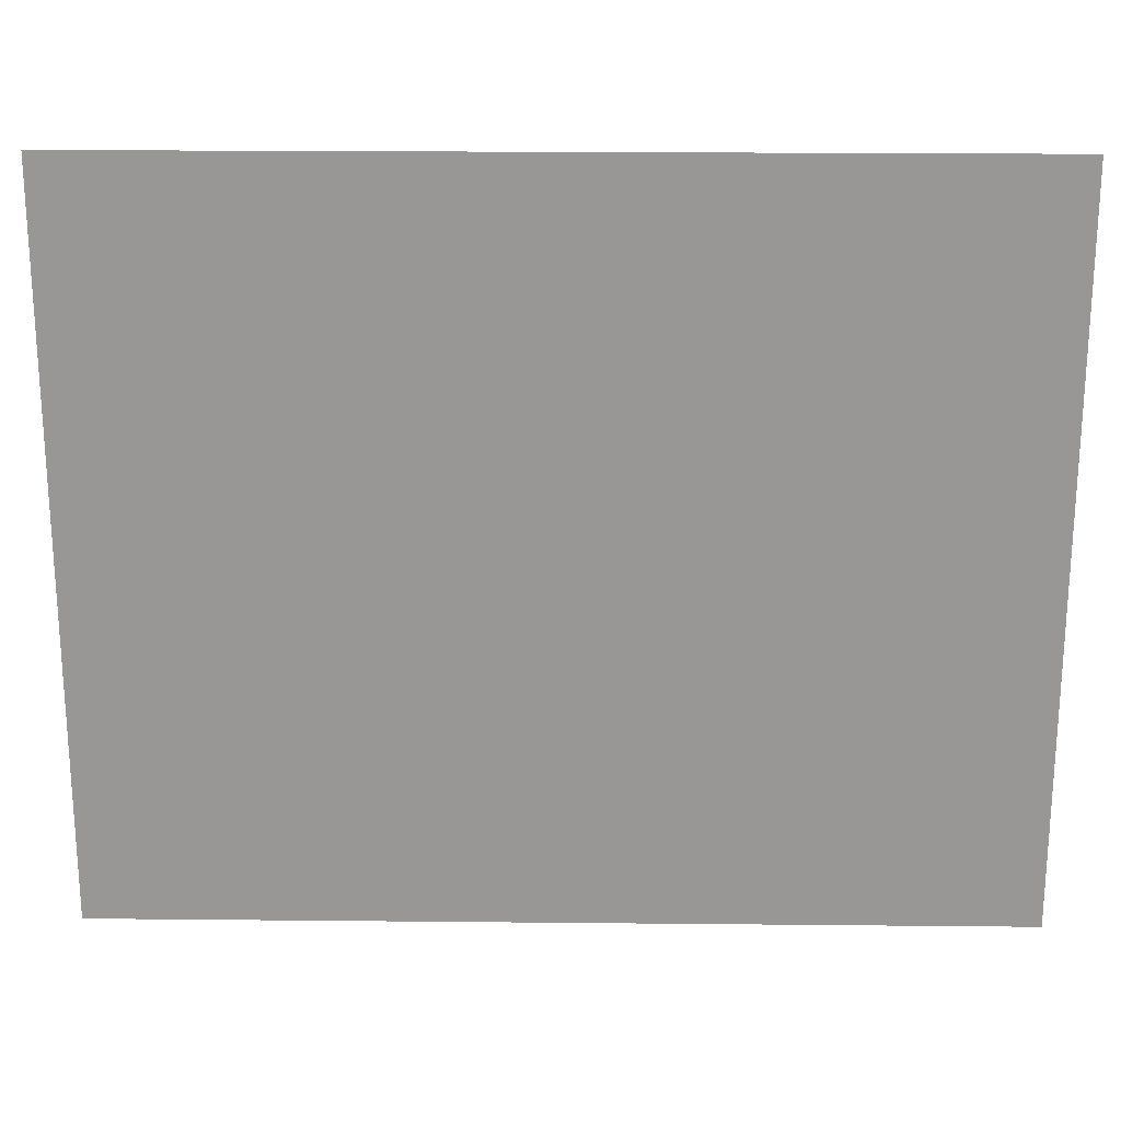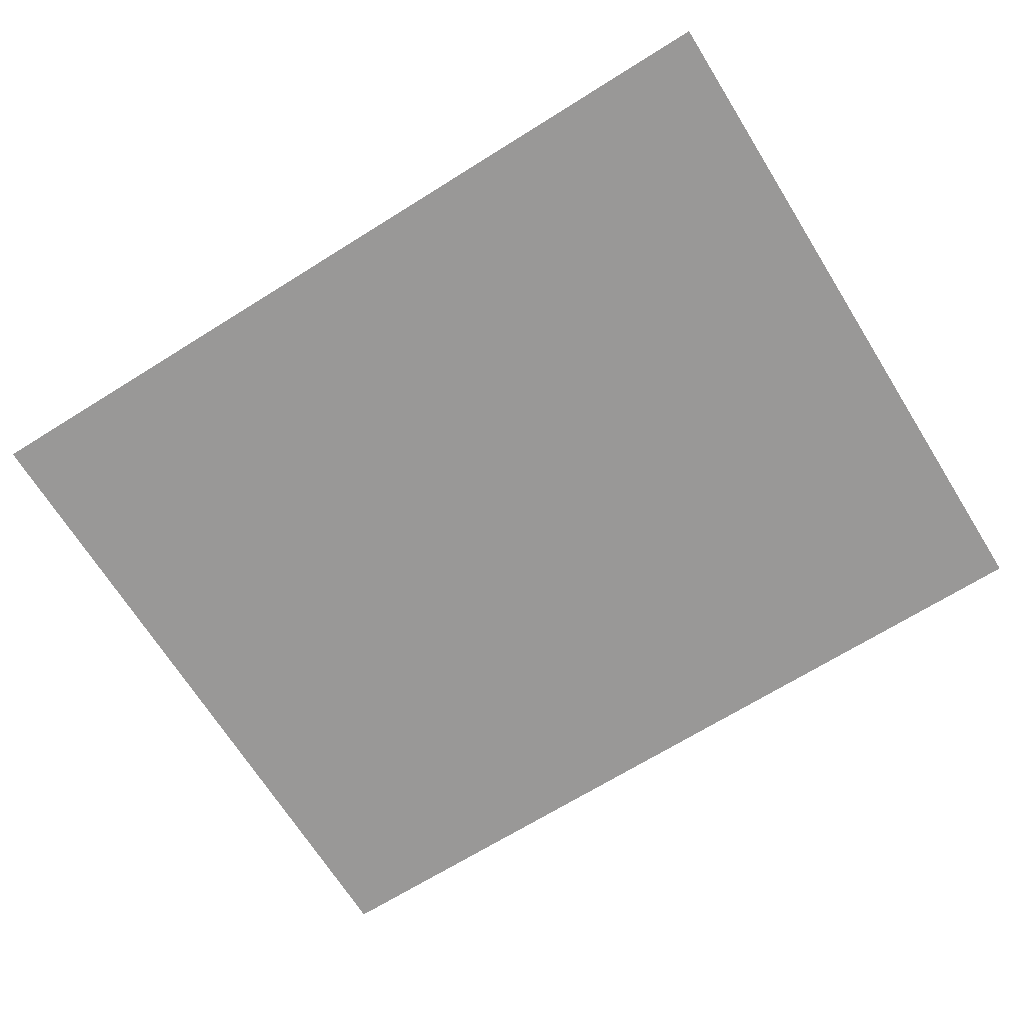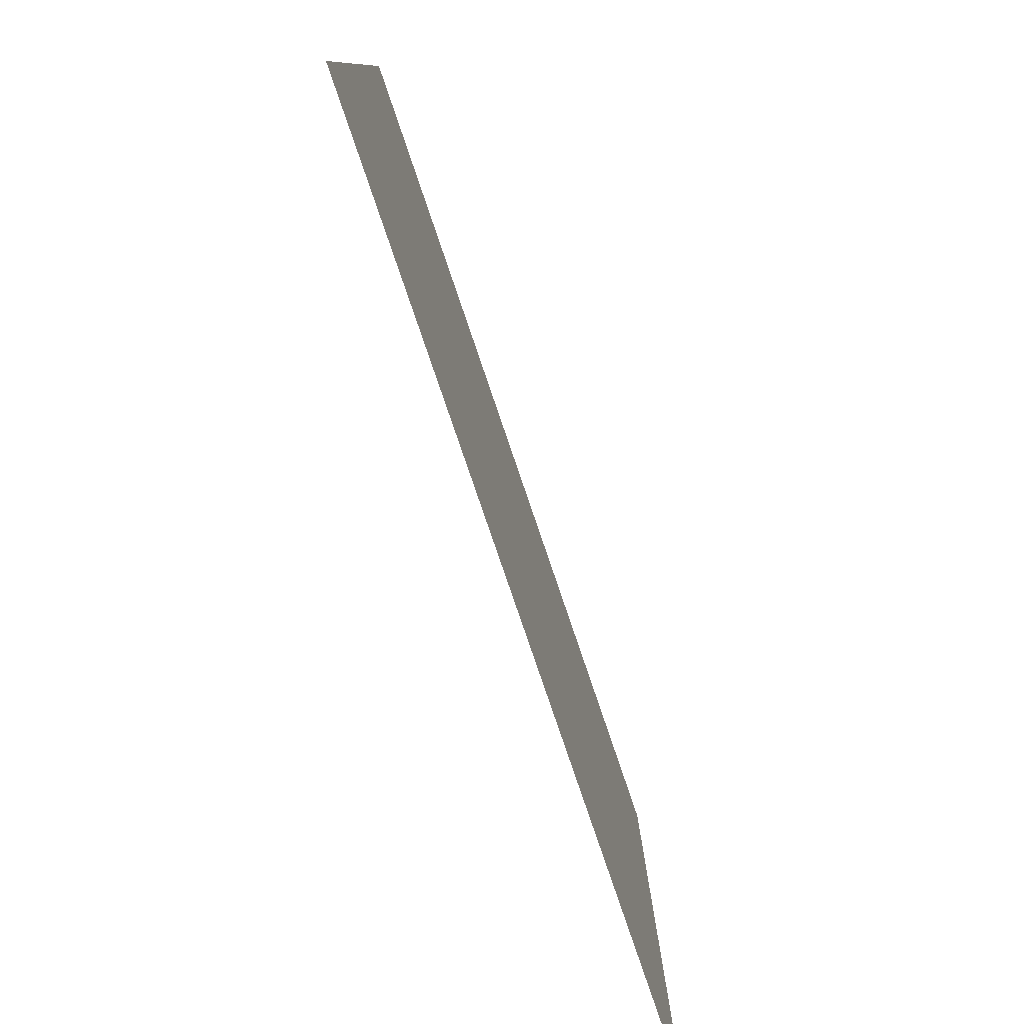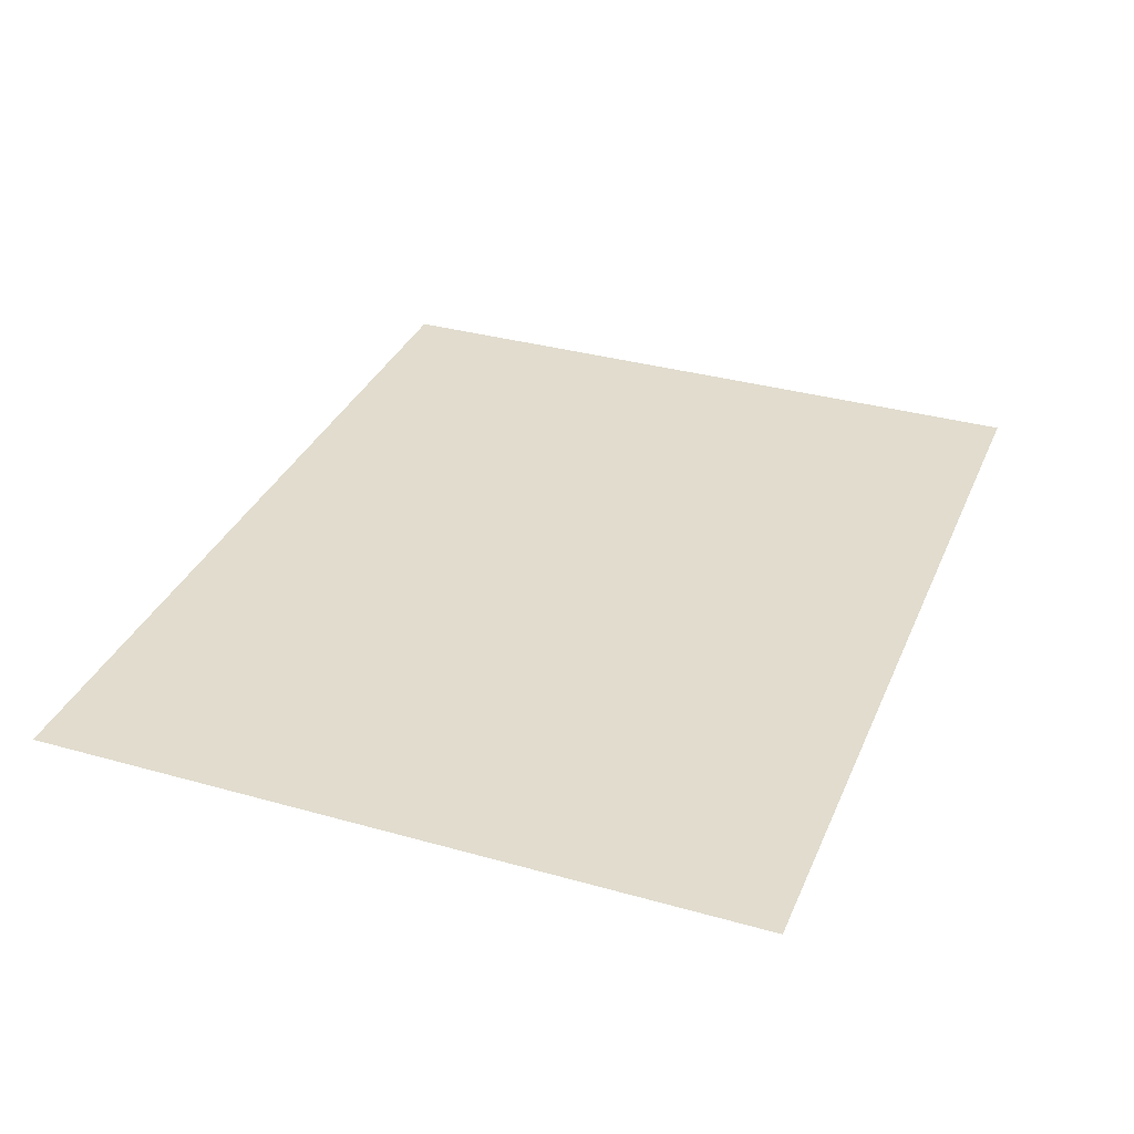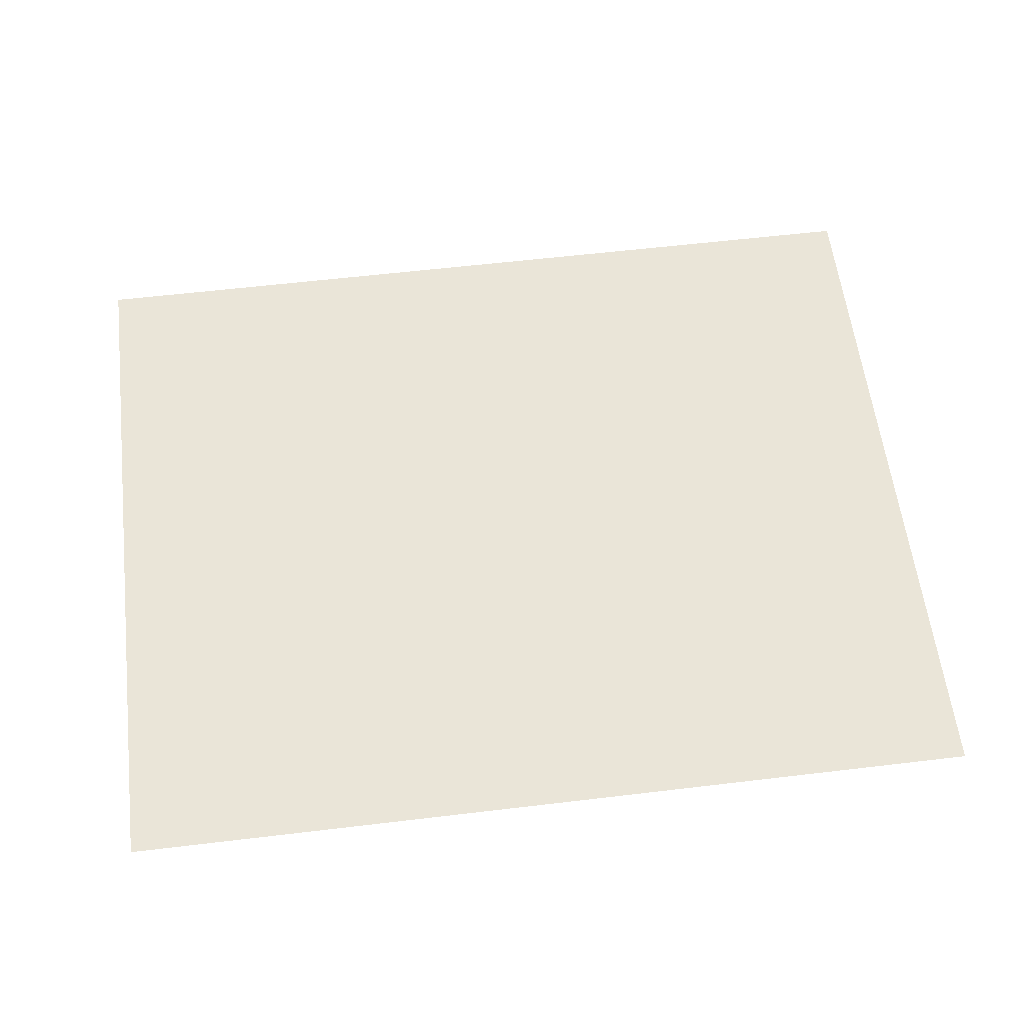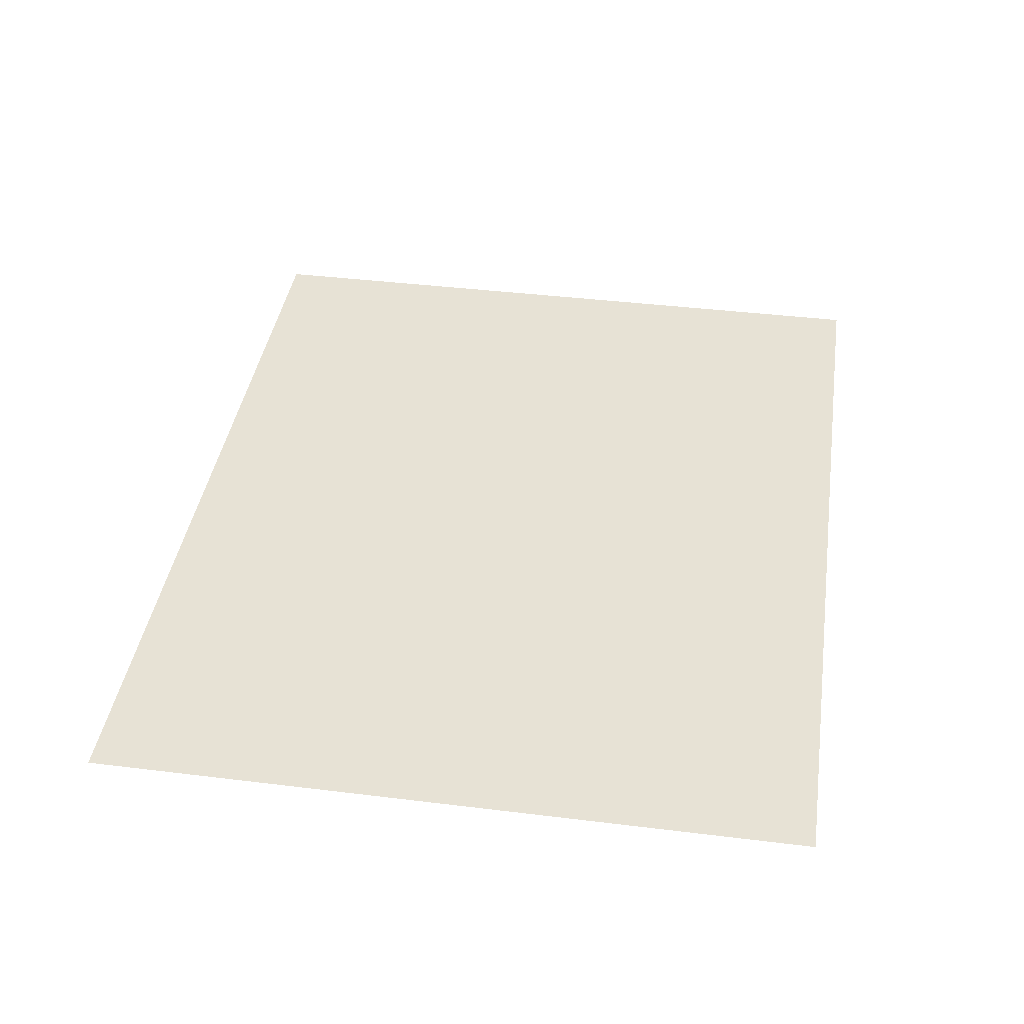
<metadata>
{"format":"obj","ext":"obj","renderer":"f3d","projection":"perspective","resolution":1024,"background":"white","views":[{"elev":21.6,"azim":-179.0,"up":"+Y"},{"elev":-68.7,"azim":-148.0,"up":"+Z"},{"elev":-79.4,"azim":108.8,"up":"+Y"},{"elev":34.0,"azim":-69.1,"up":"+Z"},{"elev":59.3,"azim":173.0,"up":"+Z"},{"elev":40.5,"azim":98.6,"up":"+Z"}]}
</metadata>
<code>
v -2.885 -2.356 0
v 2.885 -2.356 0
v -2.885 2.356 0
v 2.885 2.356 0
v -1.775 -1.264 0.4875
v 1.775 -1.264 0.4875
v -1.775 1.264 0.4875
v 1.775 1.264 0.4875
v -2.815 2.286 0
v -2.815 -2.286 0
v 2.815 -2.286 0
v 2.815 2.286 0
f 10 9 12
f 12 11 10

</code>
